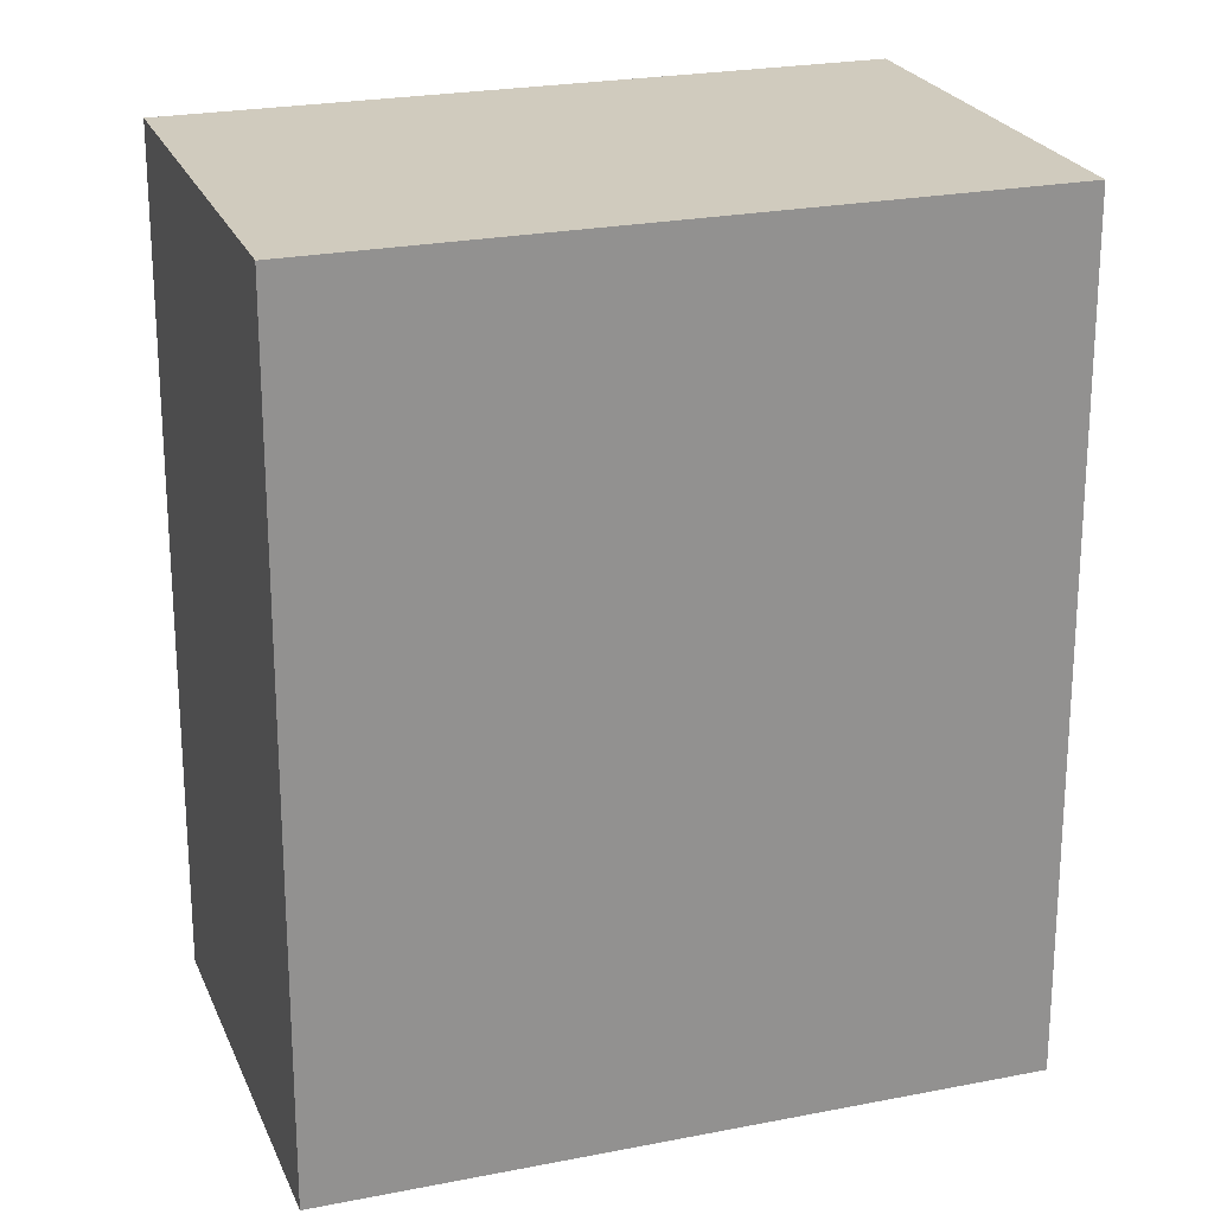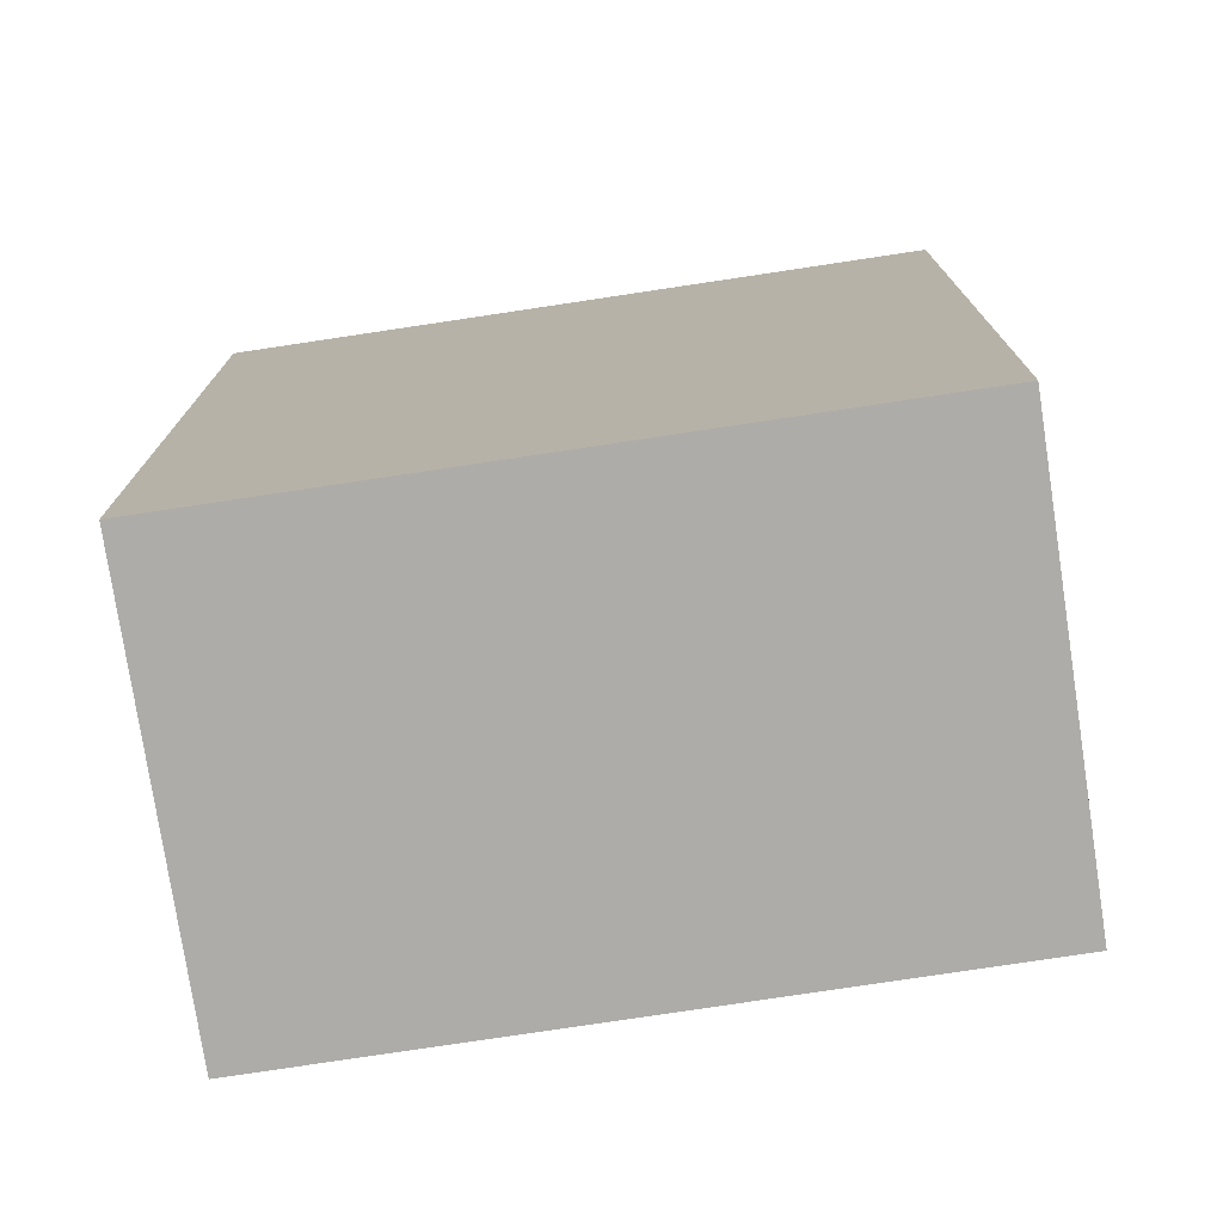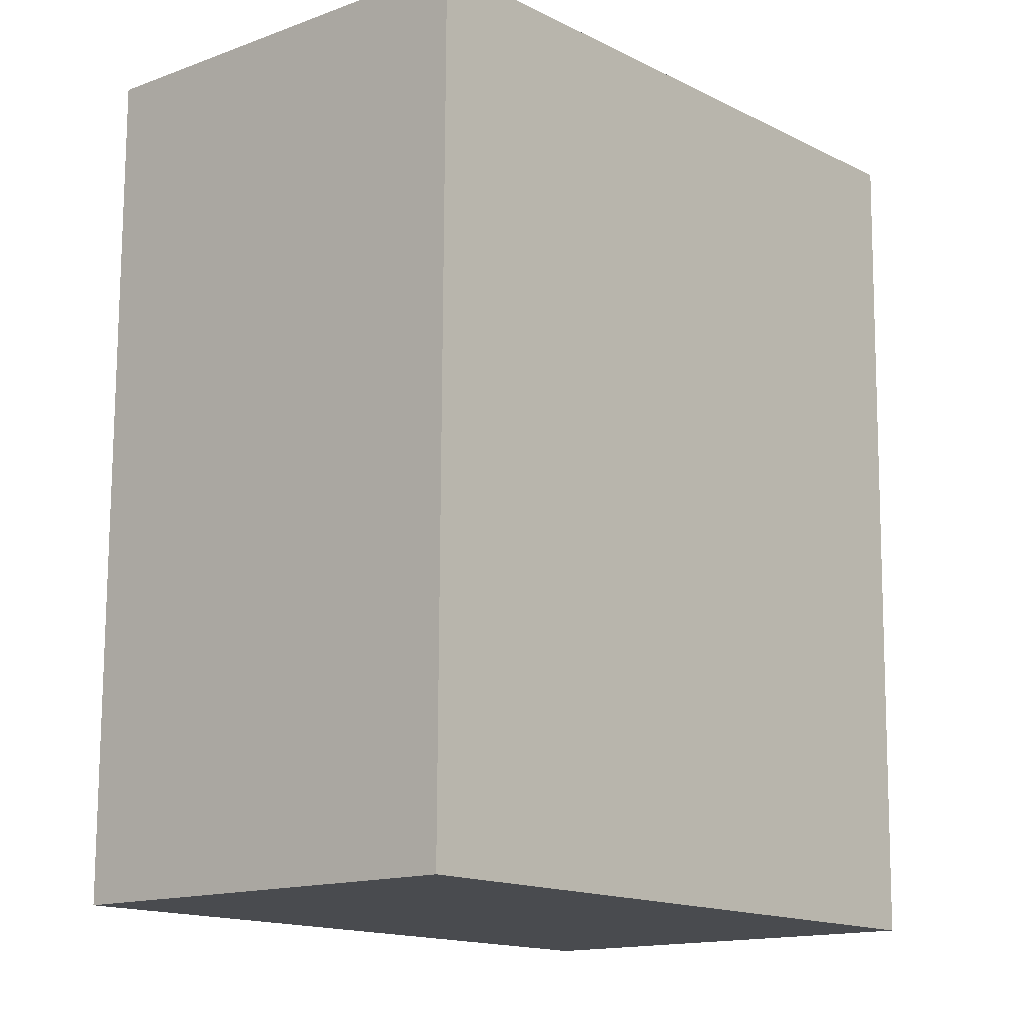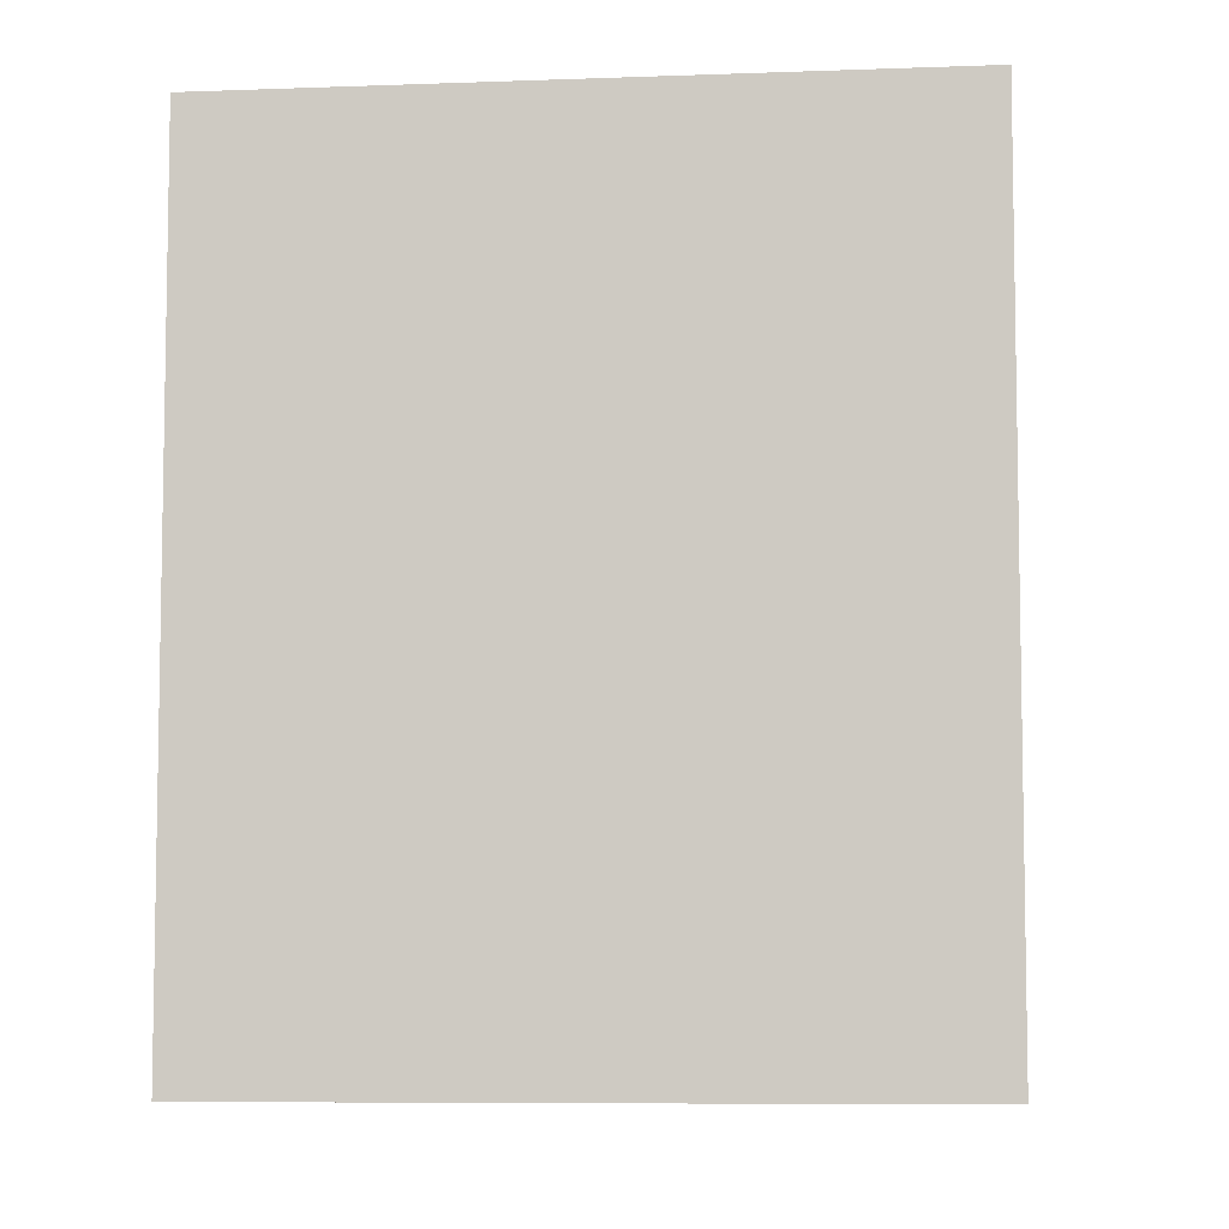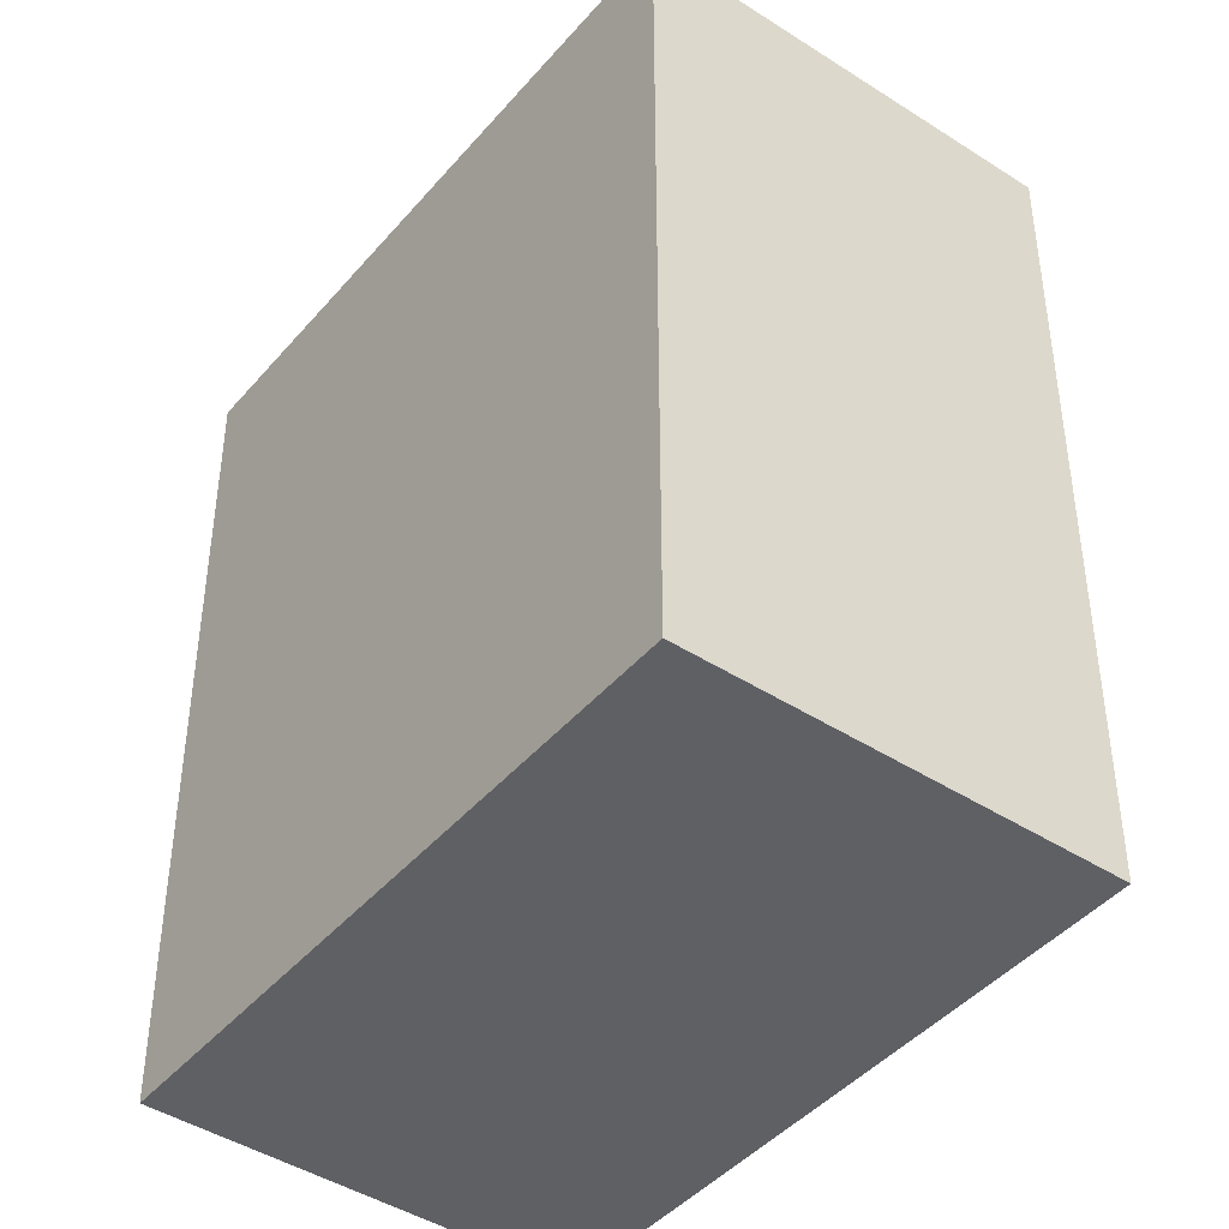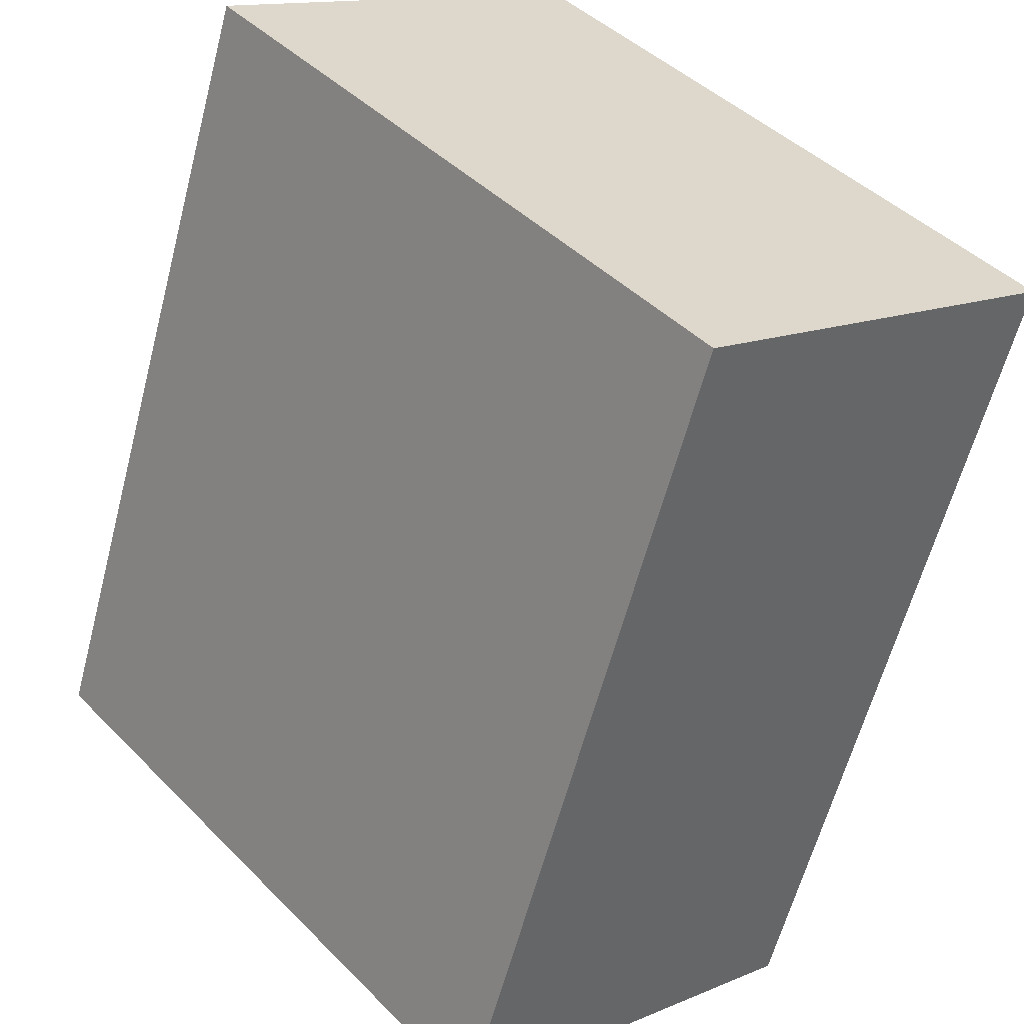
<metadata>
{"format":"obj","ext":"obj","renderer":"f3d","projection":"perspective","resolution":1024,"background":"white","views":[{"elev":23.3,"azim":112.7,"up":"+Y"},{"elev":-76.8,"azim":139.9,"up":"+Y"},{"elev":76.1,"azim":-179.7,"up":"+Z"},{"elev":-7.2,"azim":137.7,"up":"+Y"},{"elev":-43.8,"azim":4.0,"up":"+Y"},{"elev":-60.4,"azim":165.4,"up":"+Z"}]}
</metadata>
<code>
v  12.01 13.65 2.655
v  7.51 13.65 8.559
v  12.99 13.65 3.768
v  5.481 13.65 6.247
v  5.453 13.65 -4.798
v  0 13.65 8.356e-16
v  12.99 -2.307e-16 3.768
v  5.453 2.938e-16 -4.798
v  12.01 -1.626e-16 2.655
v  0 0 0
v  7.51 -5.241e-16 8.559
v  5.481 -3.825e-16 6.247
g defaultobject
f 1 2 3
f 2 1 4
f 4 1 5
f 4 5 6
f 7 1 3
f 1 7 5
f 5 7 8
f 8 7 9
f 8 6 5
f 6 8 10
f 10 4 6
f 4 10 2
f 2 10 11
f 11 10 12
f 11 3 2
f 3 11 7
f 9 10 8
f 10 9 7
f 10 7 11
f 10 11 12

</code>
